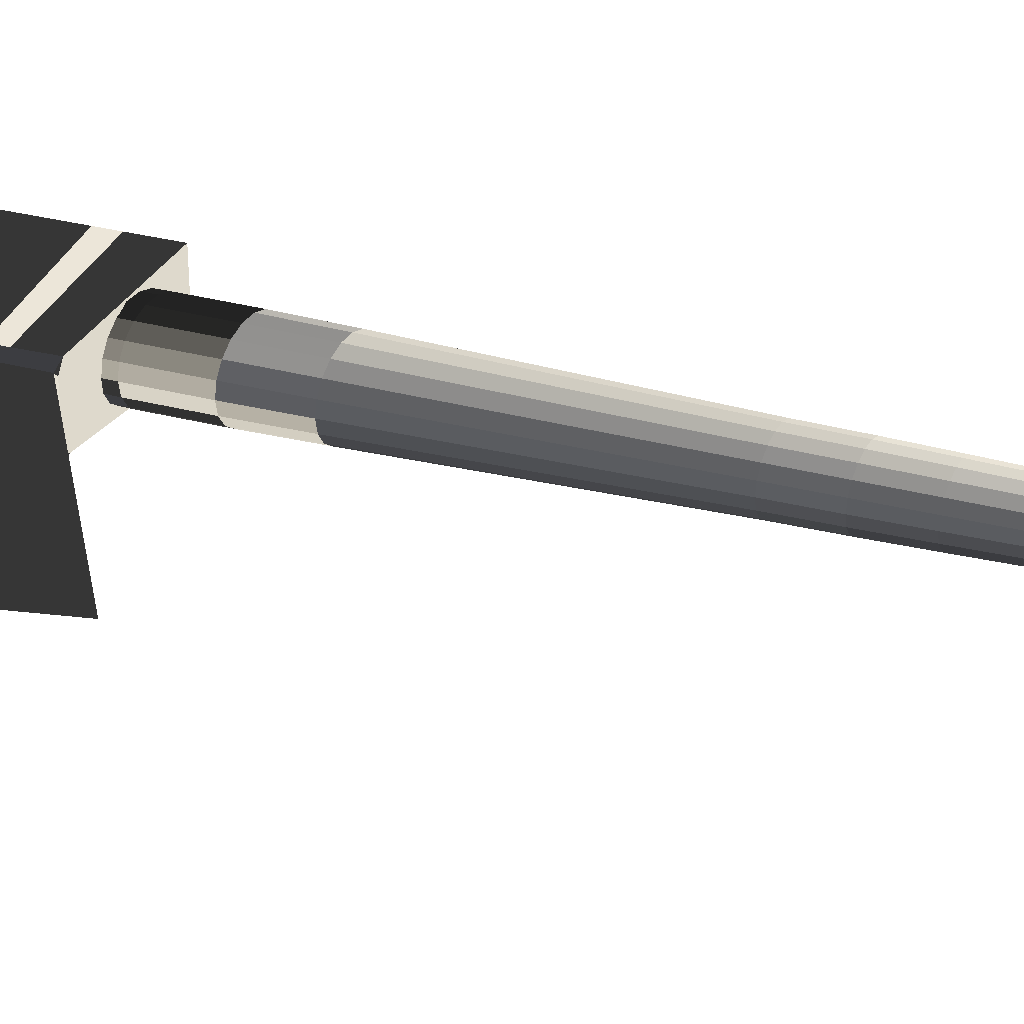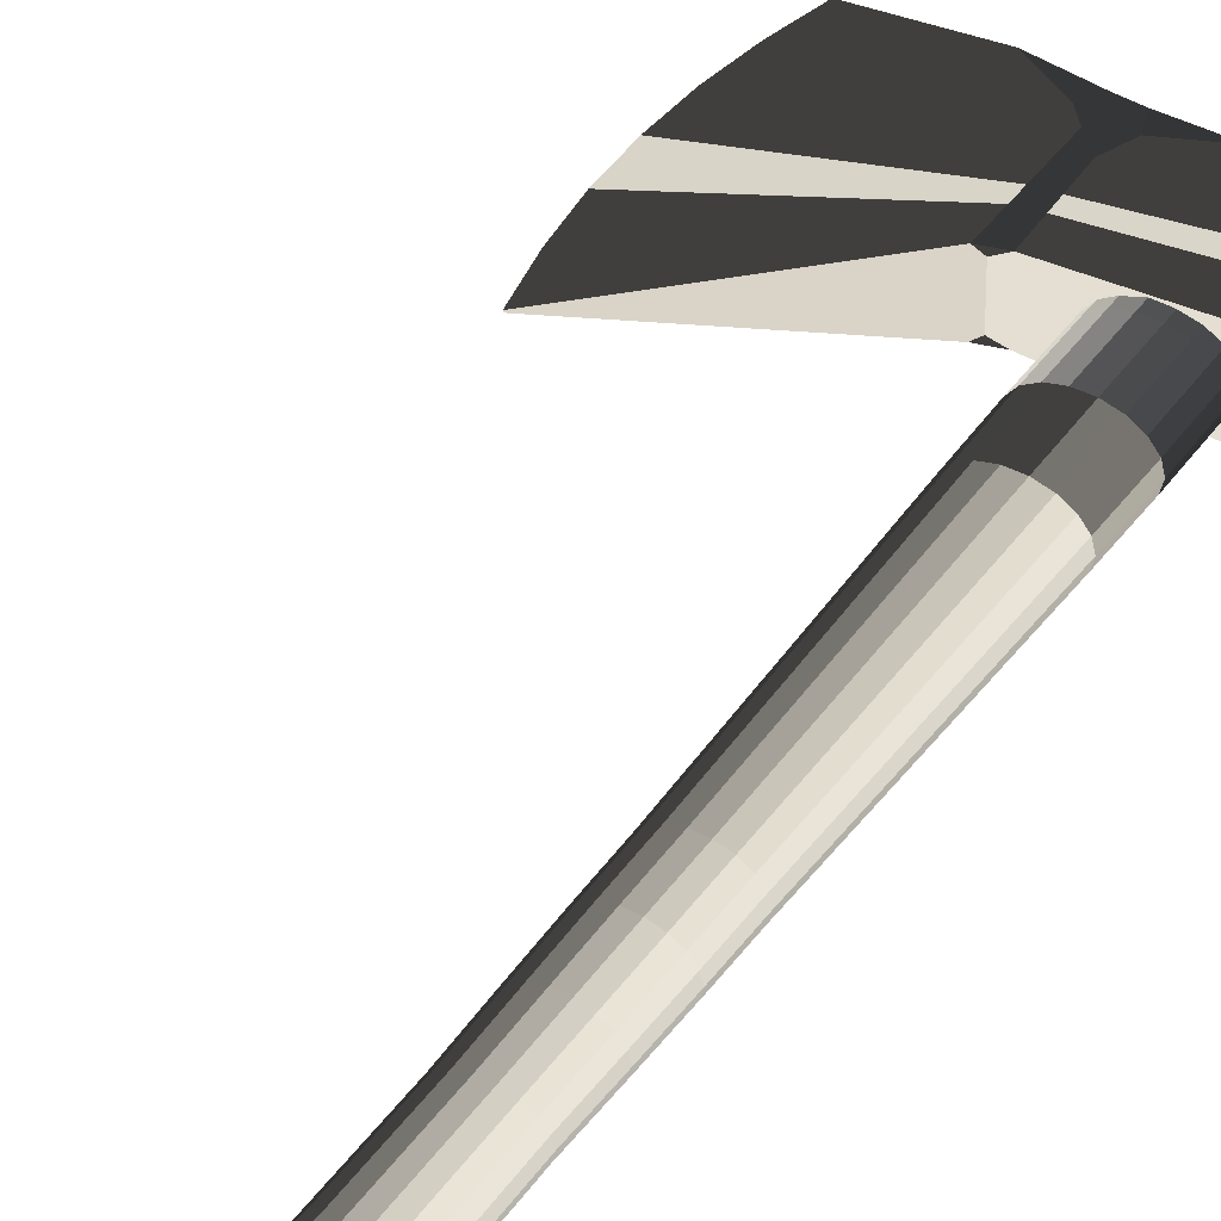
<metadata>
{"format":"obj","ext":"obj","renderer":"f3d","projection":"perspective","resolution":1024,"background":"white","views":[{"elev":26.1,"azim":113.4,"up":"+Y"},{"elev":43.9,"azim":-146.1,"up":"+Y"}]}
</metadata>
<code>
v  -8.805e+05 3.092e+04 3.433e+05
v  -8.826e+05 3.067e+04 3.656e+05
v  -8.81e+05 2.293e+04 3.657e+05
v  -8.789e+05 2.262e+04 3.434e+05
v  -8.859e+05 3.836e+04 3.432e+05
v  -8.875e+05 3.762e+04 3.655e+05
v  -8.942e+05 4.404e+04 3.431e+05
v  -8.954e+05 4.292e+04 3.655e+05
v  -9.046e+05 4.727e+04 3.431e+05
v  -9.051e+05 4.594e+04 3.654e+05
v  -9.158e+05 4.767e+04 3.431e+05
v  -9.155e+05 4.631e+04 3.654e+05
v  -9.264e+05 4.519e+04 3.431e+05
v  -9.254e+05 4.4e+04 3.655e+05
v  -9.352e+05 4.013e+04 3.432e+05
v  -9.335e+05 3.927e+04 3.655e+05
v  -9.41e+05 3.309e+04 3.432e+05
v  -9.39e+05 3.27e+04 3.656e+05
v  -9.432e+05 2.493e+04 3.433e+05
v  -9.411e+05 2.509e+04 3.657e+05
v  -9.416e+05 1.663e+04 3.434e+05
v  -9.396e+05 1.734e+04 3.657e+05
v  -9.363e+05 9197 3.435e+05
v  -9.346e+05 1.04e+04 3.658e+05
v  -9.279e+05 3518 3.435e+05
v  -9.268e+05 5097 3.659e+05
v  -9.175e+05 282.5 3.436e+05
v  -9.171e+05 2077 3.659e+05
v  -9.063e+05 -119 3.436e+05
v  -9.066e+05 1702 3.659e+05
v  -8.957e+05 2362 3.436e+05
v  -8.968e+05 4018 3.659e+05
v  -8.87e+05 7426 3.435e+05
v  -8.886e+05 8744 3.658e+05
v  -8.811e+05 1.446e+04 3.434e+05
v  -8.831e+05 1.531e+04 3.658e+05
v  -8.805e+05 3.827e+04 1.06e+06
v  -8.859e+05 4.571e+04 1.06e+06
v  -8.942e+05 5.138e+04 1.06e+06
v  -8.811e+05 2.181e+04 1.061e+06
v  -9.046e+05 5.462e+04 1.06e+06
v  -9.158e+05 5.502e+04 1.06e+06
v  -9.352e+05 4.748e+04 1.06e+06
v  -9.264e+05 5.254e+04 1.06e+06
v  -9.41e+05 4.044e+04 1.06e+06
v  -9.432e+05 3.228e+04 1.061e+06
v  -9.363e+05 1.654e+04 1.061e+06
v  -9.416e+05 2.398e+04 1.061e+06
v  -9.279e+05 1.086e+04 1.061e+06
v  -9.175e+05 7629 1.061e+06
v  -8.957e+05 9709 1.061e+06
v  -9.063e+05 7228 1.061e+06
v  -8.87e+05 1.477e+04 1.061e+06
v  -8.789e+05 2.997e+04 1.061e+06
v  -8.856e+05 3.176e+04 5.42e+05
v  -8.843e+05 2.485e+04 5.421e+05
v  -8.855e+05 2.446e+04 4.999e+05
v  -8.868e+05 3.107e+04 4.999e+05
v  -8.901e+05 3.795e+04 5.419e+05
v  -8.91e+05 3.699e+04 4.998e+05
v  -8.97e+05 4.268e+04 5.419e+05
v  -8.977e+05 4.151e+04 4.997e+05
v  -9.057e+05 4.538e+04 5.418e+05
v  -9.059e+05 4.408e+04 4.997e+05
v  -9.15e+05 4.571e+04 5.418e+05
v  -9.148e+05 4.44e+04 4.997e+05
v  -9.238e+05 4.365e+04 5.419e+05
v  -9.233e+05 4.243e+04 4.997e+05
v  -9.311e+05 3.943e+04 5.419e+05
v  -9.302e+05 3.84e+04 4.998e+05
v  -9.36e+05 3.357e+04 5.42e+05
v  -9.349e+05 3.28e+04 4.998e+05
v  -9.378e+05 2.678e+04 5.42e+05
v  -9.367e+05 2.63e+04 4.999e+05
v  -9.365e+05 1.987e+04 5.421e+05
v  -9.354e+05 1.97e+04 5e+05
v  -9.32e+05 1.367e+04 5.422e+05
v  -9.311e+05 1.378e+04 5e+05
v  -9.251e+05 8943 5.422e+05
v  -9.245e+05 9256 5.001e+05
v  -9.164e+05 6249 5.422e+05
v  -9.162e+05 6681 5.001e+05
v  -9.071e+05 5915 5.422e+05
v  -9.073e+05 6362 5.001e+05
v  -8.983e+05 7981 5.422e+05
v  -8.989e+05 8336 5.001e+05
v  -8.91e+05 1.22e+04 5.422e+05
v  -8.919e+05 1.237e+04 5e+05
v  -8.861e+05 1.806e+04 5.421e+05
v  -8.872e+05 1.797e+04 5e+05
v  -8.787e+05 3.635e+04 8.307e+05
v  -8.769e+05 2.754e+04 8.308e+05
v  -8.828e+05 2.563e+04 6.236e+05
v  -8.842e+05 3.293e+04 6.235e+05
v  -8.843e+05 4.425e+04 8.306e+05
v  -8.889e+05 3.947e+04 6.235e+05
v  -8.932e+05 5.027e+04 8.306e+05
v  -8.963e+05 4.447e+04 6.234e+05
v  -9.042e+05 5.371e+04 8.305e+05
v  -9.054e+05 4.731e+04 6.234e+05
v  -9.161e+05 5.413e+04 8.305e+05
v  -9.152e+05 4.767e+04 6.234e+05
v  -9.273e+05 5.15e+04 8.305e+05
v  -9.246e+05 4.548e+04 6.234e+05
v  -9.366e+05 4.612e+04 8.306e+05
v  -9.322e+05 4.103e+04 6.235e+05
v  -9.428e+05 3.866e+04 8.307e+05
v  -9.374e+05 3.484e+04 6.235e+05
v  -9.452e+05 3e+04 8.308e+05
v  -9.394e+05 2.767e+04 6.236e+05
v  -9.435e+05 2.119e+04 8.309e+05
v  -9.379e+05 2.037e+04 6.237e+05
v  -9.378e+05 1.33e+04 8.309e+05
v  -9.332e+05 1.383e+04 6.237e+05
v  -9.289e+05 7271 8.31e+05
v  -9.259e+05 8831 6.238e+05
v  -9.179e+05 3837 8.31e+05
v  -9.167e+05 5986 6.238e+05
v  -9.06e+05 3411 8.31e+05
v  -9.069e+05 5633 6.238e+05
v  -8.948e+05 6044 8.31e+05
v  -8.976e+05 7814 6.238e+05
v  -8.855e+05 1.142e+04 8.31e+05
v  -8.899e+05 1.227e+04 6.238e+05
v  -8.793e+05 1.889e+04 8.309e+05
v  -8.847e+05 1.846e+04 6.237e+05
v  -8.853e+05 2.376e+04 4.322e+05
v  -8.866e+05 3.041e+04 4.322e+05
v  -8.909e+05 3.636e+04 4.321e+05
v  -8.976e+05 4.091e+04 4.321e+05
v  -9.059e+05 4.35e+04 4.32e+05
v  -9.149e+05 4.382e+04 4.32e+05
v  -9.233e+05 4.183e+04 4.321e+05
v  -9.303e+05 3.778e+04 4.321e+05
v  -9.35e+05 3.215e+04 4.322e+05
v  -9.368e+05 2.561e+04 4.322e+05
v  -9.355e+05 1.897e+04 4.323e+05
v  -9.312e+05 1.302e+04 4.324e+05
v  -9.245e+05 8470 4.324e+05
v  -9.162e+05 5880 4.324e+05
v  -9.073e+05 5559 4.324e+05
v  -8.988e+05 7545 4.324e+05
v  -8.918e+05 1.16e+04 4.324e+05
v  -8.871e+05 1.723e+04 4.323e+05
v  -8.833e+05 2.523e+04 5.828e+05
v  -8.847e+05 3.239e+04 5.827e+05
v  -8.893e+05 3.88e+04 5.827e+05
v  -8.966e+05 4.37e+04 5.826e+05
v  -9.055e+05 4.649e+04 5.826e+05
v  -9.151e+05 4.683e+04 5.826e+05
v  -9.243e+05 4.469e+04 5.826e+05
v  -9.318e+05 4.033e+04 5.826e+05
v  -9.369e+05 3.426e+04 5.827e+05
v  -9.388e+05 2.723e+04 5.828e+05
v  -9.374e+05 2.007e+04 5.829e+05
v  -9.328e+05 1.366e+04 5.829e+05
v  -9.256e+05 8764 5.83e+05
v  -9.166e+05 5975 5.83e+05
v  -9.07e+05 5629 5.83e+05
v  -8.978e+05 7767 5.83e+05
v  -8.903e+05 1.213e+04 5.829e+05
v  -8.853e+05 1.82e+04 5.829e+05
v  -8.778e+05 2.962e+04 1.03e+06
v  -8.795e+05 3.821e+04 1.03e+06
v  -8.85e+05 4.59e+04 1.03e+06
v  -8.936e+05 5.178e+04 1.03e+06
v  -9.044e+05 5.512e+04 1.03e+06
v  -9.16e+05 5.554e+04 1.03e+06
v  -9.269e+05 5.297e+04 1.03e+06
v  -9.36e+05 4.773e+04 1.03e+06
v  -9.42e+05 4.045e+04 1.03e+06
v  -9.443e+05 3.201e+04 1.03e+06
v  -9.426e+05 2.342e+04 1.03e+06
v  -9.371e+05 1.573e+04 1.03e+06
v  -9.285e+05 9853 1.03e+06
v  -9.177e+05 6505 1.031e+06
v  -9.062e+05 6090 1.031e+06
v  -8.952e+05 8657 1.031e+06
v  -8.861e+05 1.39e+04 1.03e+06
v  -8.801e+05 2.118e+04 1.03e+06
v  -8.759e+05 2.802e+04 8.807e+05
v  -8.777e+05 3.709e+04 8.806e+05
v  -8.835e+05 4.521e+04 8.805e+05
v  -8.927e+05 5.142e+04 8.805e+05
v  -9.04e+05 5.495e+04 8.804e+05
v  -9.162e+05 5.539e+04 8.804e+05
v  -9.278e+05 5.268e+04 8.805e+05
v  -9.374e+05 4.715e+04 8.805e+05
v  -9.438e+05 3.946e+04 8.806e+05
v  -9.462e+05 3.055e+04 8.807e+05
v  -9.444e+05 2.148e+04 8.808e+05
v  -9.386e+05 1.335e+04 8.809e+05
v  -9.295e+05 7150 8.809e+05
v  -9.181e+05 3616 8.81e+05
v  -9.059e+05 3177 8.81e+05
v  -8.943e+05 5887 8.809e+05
v  -8.848e+05 1.142e+04 8.809e+05
v  -8.784e+05 1.911e+04 8.808e+05
v  -8.757e+05 2.852e+04 9.306e+05
v  -8.775e+05 3.764e+04 9.305e+05
v  -8.764e+05 2.906e+04 9.805e+05
v  -8.781e+05 3.801e+04 9.804e+05
v  -8.834e+05 4.581e+04 9.304e+05
v  -8.839e+05 4.604e+04 9.803e+05
v  -8.926e+05 5.205e+04 9.304e+05
v  -8.929e+05 5.217e+04 9.802e+05
v  -9.04e+05 5.56e+04 9.303e+05
v  -9.041e+05 5.566e+04 9.802e+05
v  -9.163e+05 5.604e+04 9.303e+05
v  -9.162e+05 5.609e+04 9.802e+05
v  -9.279e+05 5.332e+04 9.303e+05
v  -9.276e+05 5.342e+04 9.802e+05
v  -9.375e+05 4.775e+04 9.304e+05
v  -9.371e+05 4.795e+04 9.803e+05
v  -9.439e+05 4.003e+04 9.305e+05
v  -9.434e+05 4.036e+04 9.803e+05
v  -9.464e+05 3.106e+04 9.306e+05
v  -9.458e+05 3.155e+04 9.804e+05
v  -9.446e+05 2.195e+04 9.307e+05
v  -9.44e+05 2.26e+04 9.805e+05
v  -9.387e+05 1.378e+04 9.307e+05
v  -9.383e+05 1.457e+04 9.806e+05
v  -9.296e+05 7540 9.308e+05
v  -9.292e+05 8441 9.807e+05
v  -9.181e+05 3986 9.308e+05
v  -9.18e+05 4950 9.807e+05
v  -9.059e+05 3545 9.309e+05
v  -9.06e+05 4516 9.807e+05
v  -8.942e+05 6270 9.308e+05
v  -8.945e+05 7194 9.807e+05
v  -8.846e+05 1.183e+04 9.308e+05
v  -8.851e+05 1.266e+04 9.806e+05
v  -8.782e+05 1.956e+04 9.307e+05
v  -8.788e+05 2.025e+04 9.805e+05
g Cylinder001
f -234 -233 -232 -231
f -230 -229 -233 -234
f -228 -227 -229 -230
f -226 -225 -227 -228
f -224 -223 -225 -226
f -222 -221 -223 -224
f -220 -219 -221 -222
f -218 -217 -219 -220
f -216 -215 -217 -218
f -214 -213 -215 -216
f -212 -211 -213 -214
f -210 -209 -211 -212
f -208 -207 -209 -210
f -206 -205 -207 -208
f -204 -203 -205 -206
f -202 -201 -203 -204
f -200 -199 -201 -202
f -231 -232 -199 -200
f -202 -204 -206 -231
f -206 -208 -210 -214
f -210 -212 -214
f -214 -216 -218 -222
f -218 -220 -222
f -222 -224 -226 -230
f -226 -228 -230
f -214 -222 -230 -206
f -230 -234 -231 -206
f -200 -202 -231
f -198 -197 -196 -195
f -196 -194 -193 -192
f -193 -191 -192
f -192 -190 -189 -188
f -189 -187 -188
f -188 -186 -185 -184
f -185 -183 -184
f -192 -188 -184 -196
f -184 -182 -195 -196
f -181 -198 -195
f -180 -179 -178 -177
f -176 -180 -177 -175
f -174 -176 -175 -173
f -172 -174 -173 -171
f -170 -172 -171 -169
f -168 -170 -169 -167
f -166 -168 -167 -165
f -164 -166 -165 -163
f -162 -164 -163 -161
f -160 -162 -161 -159
f -158 -160 -159 -157
f -156 -158 -157 -155
f -154 -156 -155 -153
f -152 -154 -153 -151
f -150 -152 -151 -149
f -148 -150 -149 -147
f -146 -148 -147 -145
f -179 -146 -145 -178
f -144 -143 -142 -141
f -140 -144 -141 -139
f -138 -140 -139 -137
f -136 -138 -137 -135
f -134 -136 -135 -133
f -132 -134 -133 -131
f -130 -132 -131 -129
f -128 -130 -129 -127
f -126 -128 -127 -125
f -124 -126 -125 -123
f -122 -124 -123 -121
f -120 -122 -121 -119
f -118 -120 -119 -117
f -116 -118 -117 -115
f -114 -116 -115 -113
f -112 -114 -113 -111
f -110 -112 -111 -109
f -143 -110 -109 -142
f -108 -232 -233 -107
f -107 -233 -229 -106
f -106 -229 -227 -105
f -105 -227 -225 -104
f -104 -225 -223 -103
f -103 -223 -221 -102
f -102 -221 -219 -101
f -101 -219 -217 -100
f -100 -217 -215 -99
f -99 -215 -213 -98
f -98 -213 -211 -97
f -97 -211 -209 -96
f -96 -209 -207 -95
f -95 -207 -205 -94
f -94 -205 -203 -93
f -93 -203 -201 -92
f -92 -201 -199 -91
f -91 -199 -232 -108
f -178 -108 -107 -177
f -177 -107 -106 -175
f -175 -106 -105 -173
f -173 -105 -104 -171
f -171 -104 -103 -169
f -169 -103 -102 -167
f -167 -102 -101 -165
f -165 -101 -100 -163
f -163 -100 -99 -161
f -161 -99 -98 -159
f -159 -98 -97 -157
f -157 -97 -96 -155
f -155 -96 -95 -153
f -153 -95 -94 -151
f -151 -94 -93 -149
f -149 -93 -92 -147
f -147 -92 -91 -145
f -145 -91 -108 -178
f -90 -179 -180 -89
f -89 -180 -176 -88
f -88 -176 -174 -87
f -87 -174 -172 -86
f -86 -172 -170 -85
f -85 -170 -168 -84
f -84 -168 -166 -83
f -83 -166 -164 -82
f -82 -164 -162 -81
f -81 -162 -160 -80
f -80 -160 -158 -79
f -79 -158 -156 -78
f -78 -156 -154 -77
f -77 -154 -152 -76
f -76 -152 -150 -75
f -75 -150 -148 -74
f -74 -148 -146 -73
f -73 -146 -179 -90
f -142 -90 -89 -141
f -141 -89 -88 -139
f -139 -88 -87 -137
f -137 -87 -86 -135
f -135 -86 -85 -133
f -133 -85 -84 -131
f -131 -84 -83 -129
f -129 -83 -82 -127
f -127 -82 -81 -125
f -125 -81 -80 -123
f -123 -80 -79 -121
f -121 -79 -78 -119
f -119 -78 -77 -117
f -117 -77 -76 -115
f -115 -76 -75 -113
f -113 -75 -74 -111
f -111 -74 -73 -109
f -109 -73 -90 -142
f -198 -181 -72 -71
f -197 -198 -71 -70
f -196 -197 -70 -69
f -194 -196 -69 -68
f -193 -194 -68 -67
f -191 -193 -67 -66
f -192 -191 -66 -65
f -190 -192 -65 -64
f -189 -190 -64 -63
f -187 -189 -63 -62
f -188 -187 -62 -61
f -186 -188 -61 -60
f -185 -186 -60 -59
f -183 -185 -59 -58
f -184 -183 -58 -57
f -182 -184 -57 -56
f -195 -182 -56 -55
f -181 -195 -55 -72
f -54 -143 -144 -53
f -53 -144 -140 -52
f -52 -140 -138 -51
f -51 -138 -136 -50
f -50 -136 -134 -49
f -49 -134 -132 -48
f -48 -132 -130 -47
f -47 -130 -128 -46
f -46 -128 -126 -45
f -45 -126 -124 -44
f -44 -124 -122 -43
f -43 -122 -120 -42
f -42 -120 -118 -41
f -41 -118 -116 -40
f -40 -116 -114 -39
f -39 -114 -112 -38
f -38 -112 -110 -37
f -37 -110 -143 -54
f -36 -54 -53 -35
f -34 -36 -35 -33
f -72 -34 -33 -71
f -35 -53 -52 -32
f -33 -35 -32 -31
f -71 -33 -31 -70
f -32 -52 -51 -30
f -31 -32 -30 -29
f -70 -31 -29 -69
f -30 -51 -50 -28
f -29 -30 -28 -27
f -69 -29 -27 -68
f -28 -50 -49 -26
f -27 -28 -26 -25
f -68 -27 -25 -67
f -26 -49 -48 -24
f -25 -26 -24 -23
f -67 -25 -23 -66
f -24 -48 -47 -22
f -23 -24 -22 -21
f -66 -23 -21 -65
f -22 -47 -46 -20
f -21 -22 -20 -19
f -65 -21 -19 -64
f -20 -46 -45 -18
f -19 -20 -18 -17
f -64 -19 -17 -63
f -18 -45 -44 -16
f -17 -18 -16 -15
f -63 -17 -15 -62
f -16 -44 -43 -14
f -15 -16 -14 -13
f -62 -15 -13 -61
f -14 -43 -42 -12
f -13 -14 -12 -11
f -61 -13 -11 -60
f -12 -42 -41 -10
f -11 -12 -10 -9
f -60 -11 -9 -59
f -10 -41 -40 -8
f -9 -10 -8 -7
f -59 -9 -7 -58
f -8 -40 -39 -6
f -7 -8 -6 -5
f -58 -7 -5 -57
f -6 -39 -38 -4
f -5 -6 -4 -3
f -57 -5 -3 -56
f -4 -38 -37 -2
f -3 -4 -2 -1
f -56 -3 -1 -55
f -2 -37 -54 -36
f -1 -2 -36 -34
f -55 -1 -34 -72
v  -9.652e+05 6.206e+04 9.408e+05
v  -8.461e+05 5.119e+04 9.409e+05
v  -8.362e+05 4.571e+04 9.382e+05
v  -9.674e+05 65.03 9.415e+05
v  -8.376e+05 7061 9.386e+05
v  -8.479e+05 2371 9.414e+05
v  -9.674e+05 1127 1.045e+06
v  -8.931e+05 3954 1.045e+06
v  -8.913e+05 5.498e+04 1.045e+06
v  -9.652e+05 6.313e+04 1.044e+06
v  -8.464e+05 2730 9.817e+05
v  -9.674e+05 596 9.933e+05
v  -9.674e+05 419 9.76e+05
v  -8.469e+05 2611 9.683e+05
v  -6.671e+05 2.109e+04 9.542e+05
v  -6.671e+05 1.98e+04 9.542e+05
v  -6.689e+05 1.945e+04 9.141e+05
v  -6.688e+05 2.075e+04 9.141e+05
v  -9.652e+05 6.242e+04 9.754e+05
v  -9.652e+05 6.26e+04 9.926e+05
v  -8.447e+05 5.155e+04 9.812e+05
v  -8.452e+05 5.143e+04 9.678e+05
v  -8.296e+05 5.055e+04 9.364e+05
v  -6.832e+05 2.044e+04 8.338e+05
v  -6.833e+05 1.915e+04 8.338e+05
v  -8.313e+05 1729 9.369e+05
v  -8.296e+05 5.084e+04 9.65e+05
v  -8.296e+05 5.099e+04 9.792e+05
v  -7.819e+05 5.005e+04 1.055e+06
v  -7.837e+05 1233 1.056e+06
v  -6.833e+05 2.161e+04 1.075e+06
v  -6.832e+05 2.291e+04 1.075e+06
v  -8.314e+05 2170 9.797e+05
v  -6.689e+05 2.028e+04 9.944e+05
v  -8.314e+05 2316 9.94e+05
v  -8.314e+05 2610 1.023e+06
v  -8.206e+05 2346 1.035e+06
v  -8.289e+05 2791 1.049e+06
v  -8.539e+05 3498 1.03e+06
v  -8.473e+05 3436 1.047e+06
v  -8.449e+05 3089 1.022e+06
v  -8.432e+05 5.191e+04 1.021e+06
v  -8.522e+05 5.231e+04 1.03e+06
v  -8.456e+05 5.225e+04 1.047e+06
v  -8.188e+05 5.116e+04 1.034e+06
v  -8.272e+05 5.161e+04 1.049e+06
v  -8.297e+05 5.143e+04 1.022e+06
v  -8.459e+05 2850 9.951e+05
v  -9.674e+05 949.9 1.028e+06
v  -8.454e+05 2970 1.009e+06
v  -9.674e+05 772.9 1.011e+06
v  -8.474e+05 2491 9.548e+05
v  -9.674e+05 242 9.587e+05
v  -6.744e+05 2.088e+04 1.035e+06
v  -6.744e+05 2.218e+04 1.034e+06
v  -6.688e+05 2.157e+04 9.944e+05
v  -6.744e+05 2.053e+04 8.739e+05
v  -6.744e+05 1.924e+04 8.739e+05
v  -8.437e+05 5.179e+04 1.008e+06
v  -9.652e+05 6.295e+04 1.027e+06
v  -9.652e+05 6.277e+04 1.01e+06
v  -8.442e+05 5.167e+04 9.946e+05
v  -8.457e+05 5.131e+04 9.543e+05
v  -9.652e+05 6.224e+04 9.581e+05
v  -8.296e+05 5.128e+04 1.008e+06
v  -8.296e+05 5.113e+04 9.935e+05
v  -8.296e+05 5.069e+04 9.507e+05
v  -8.313e+05 1876 9.512e+05
v  -8.314e+05 2023 9.655e+05
v  -8.314e+05 2463 1.008e+06
g Box001
f -70 -69 -68 -67
f -68 -66 -65 -67
f -64 -63 -62 -61
f -60 -59 -58 -57
f -56 -55 -54 -53
f -52 -51 -50 -49
f -59 -51 -52 -58
f -66 -68 -48 -47
f -66 -47 -46 -45
f -44 -43 -56 -53
f -42 -41 -40 -39
f -38 -55 -37 -36
f -35 -34 -33 -32
f -33 -31 -32
f -30 -35 -32
f -29 -28 -27 -26
f -27 -25 -26
f -24 -29 -26
f -25 -27 -31 -33
f -34 -41 -33
f -63 -32 -31
f -62 -27 -28
f -26 -25 -42
f -42 -25 -33 -41
f -27 -62 -63 -31
f -65 -66 -45
f -68 -69 -48
f -60 -38 -36 -23
f -49 -50 -43 -44
f -30 -32 -63 -22
f -63 -64 -22
f -21 -30 -22
f -21 -22 -20 -23
f -60 -23 -20 -59
f -67 -65 -19 -18
f -18 -19 -57 -58
f -39 -40 -17 -16
f -16 -17 -37 -15
f -15 -37 -55 -56
f -46 -47 -14 -13
f -13 -14 -53 -54
f -61 -62 -28 -12
f -28 -29 -12
f -11 -61 -12
f -10 -11 -12 -9
f -51 -10 -9 -50
f -8 -69 -70 -7
f -49 -8 -7 -52
f -64 -61 -11 -22
f -22 -11 -10 -20
f -20 -10 -51 -59
f -70 -67 -18 -7
f -7 -18 -58 -52
f -24 -26 -42 -16
f -42 -39 -16
f -6 -24 -16
f -5 -6 -16 -15
f -43 -5 -15 -56
f -14 -47 -48 -4
f -53 -14 -4 -44
f -45 -46 -13 -3
f -3 -13 -54 -2
f -2 -54 -55 -38
f -40 -41 -34 -1
f -34 -35 -1
f -17 -40 -1
f -37 -17 -1 -36
f -65 -45 -3 -19
f -57 -19 -3 -2
f -57 -2 -38 -60
f -1 -35 -30 -21
f -1 -21 -23 -36
f -29 -24 -6 -12
f -9 -12 -6 -5
f -50 -9 -5 -43
f -4 -48 -69 -8
f -44 -4 -8 -49

</code>
